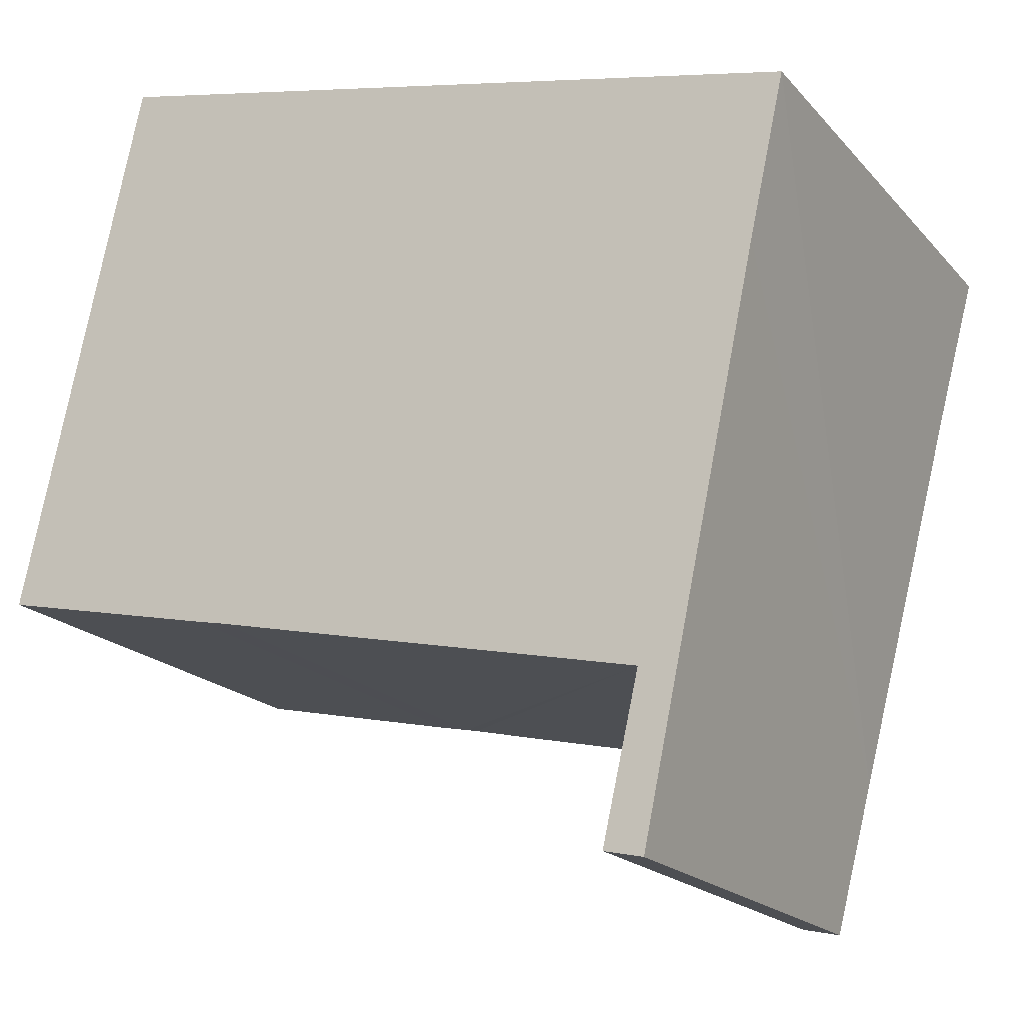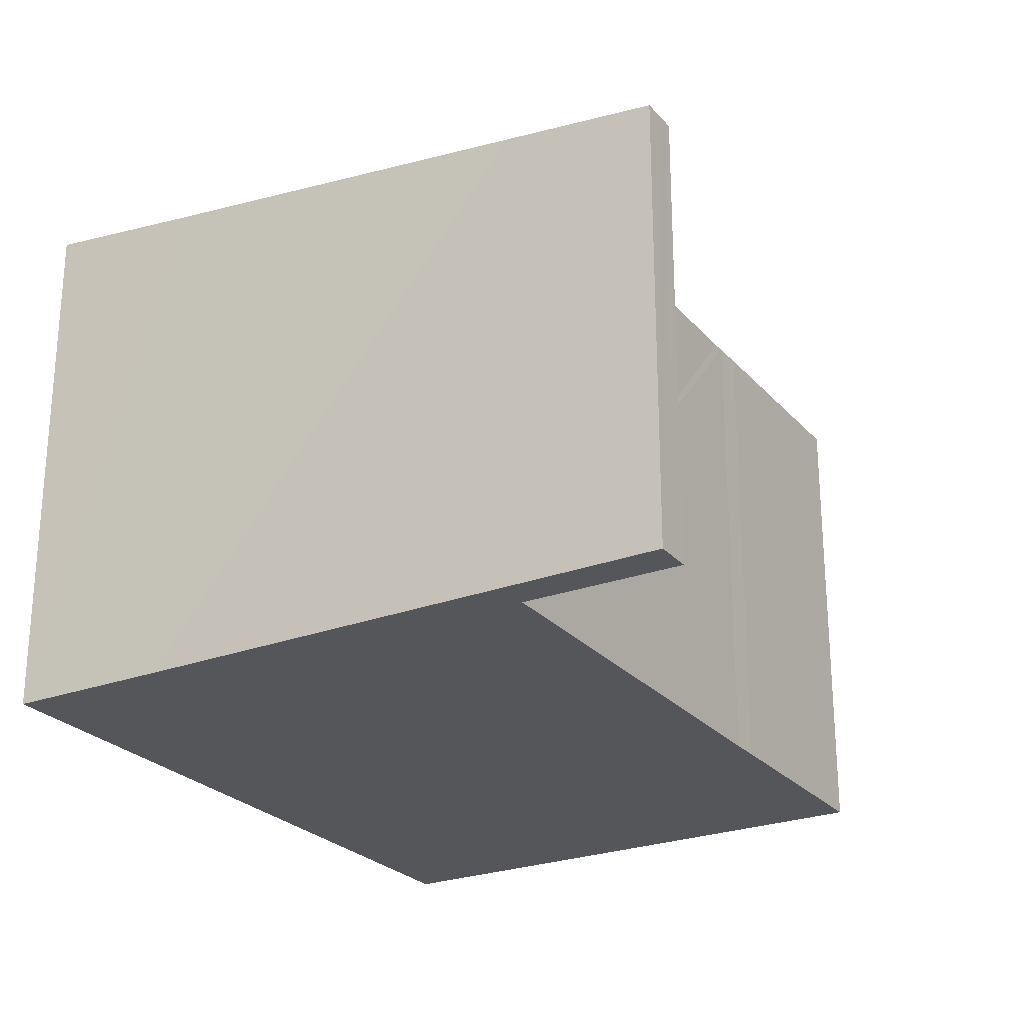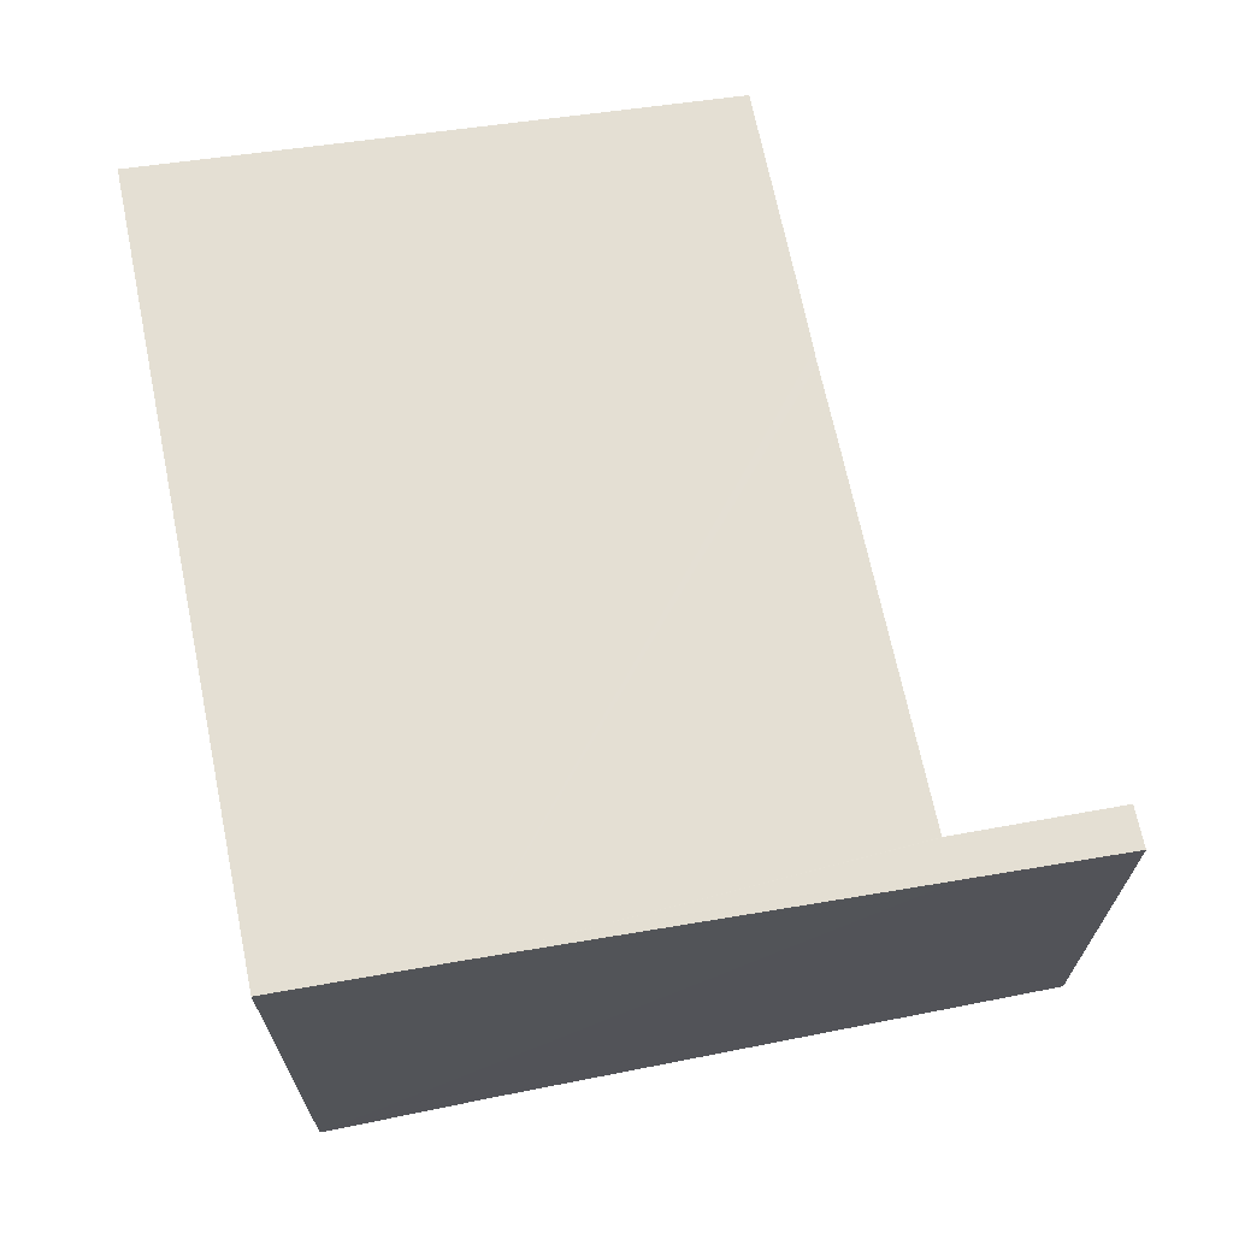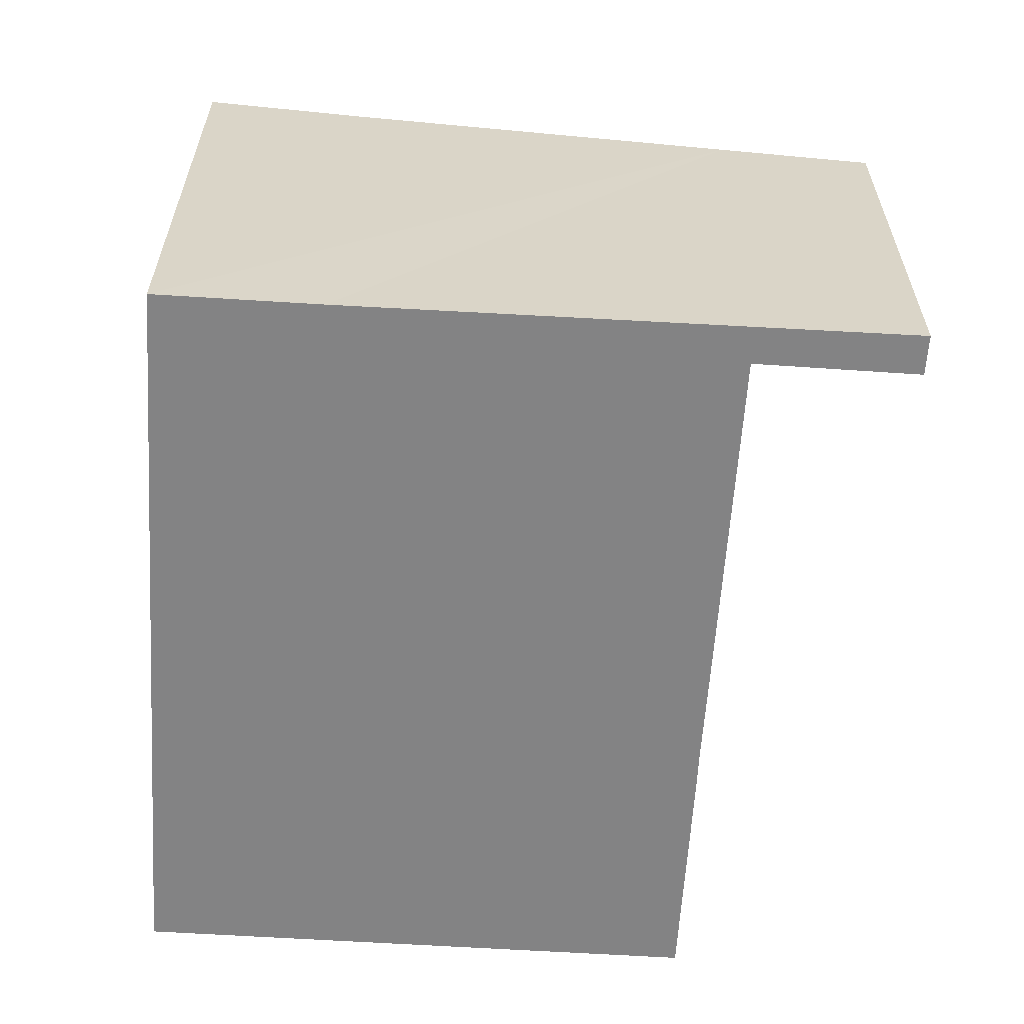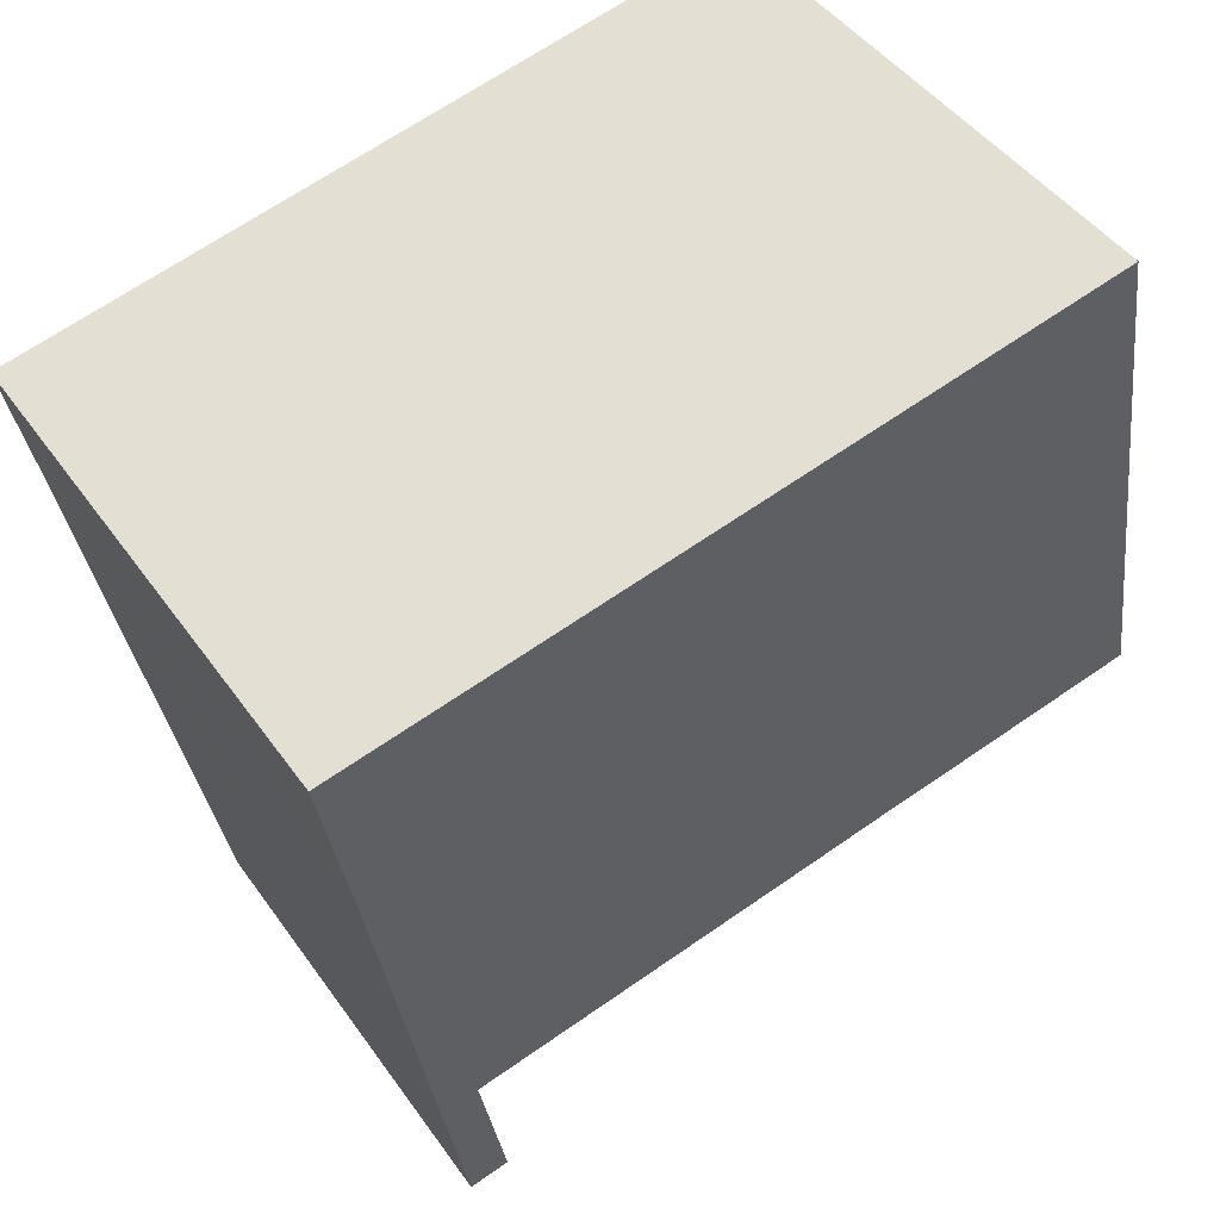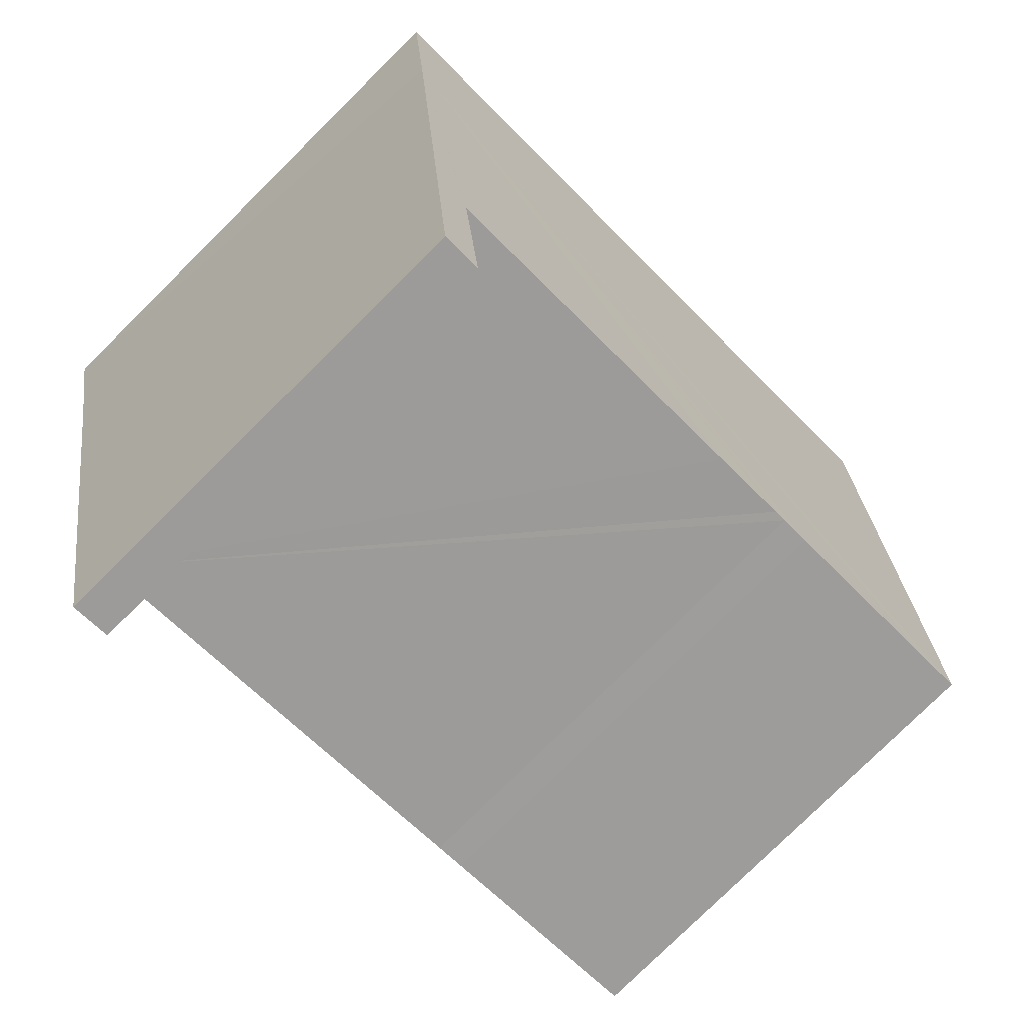
<metadata>
{"format":"obj","ext":"obj","renderer":"f3d","projection":"perspective","resolution":1024,"background":"white","views":[{"elev":-19.1,"azim":28.2,"up":"+Z"},{"elev":-25.3,"azim":133.5,"up":"+Y"},{"elev":68.6,"azim":90.9,"up":"+Y"},{"elev":-61.2,"azim":98.8,"up":"+Y"},{"elev":44.9,"azim":147.3,"up":"+Z"},{"elev":-78.6,"azim":134.7,"up":"+Z"}]}
</metadata>
<code>
v  10.33 6.968 -4.857
v  11.07 7.233 -2.571
v  10.57 6.968 -4.911
v  9.977 6.968 -4.778
v  10.51 7.233 -2.446
v  12.35 7.915 3.448
v  10.53 7.243 -2.356
v  5.261 7.245 -1.165
v  4.074 7.247 -0.89
v  3.878 7.246 -0.849
v  3.424 7.246 -0.755
v  0.607 7.245 -0.134
v  0.209 7.245 -0.046
v  0 7.245 4.436e-16
v  1.847 8.191 8.335
v  12.89 8.191 5.884
v  1.847 -5.104e-16 8.335
v  0 0 0
v  9.977 2.926e-16 -4.778
v  10.53 1.443e-16 -2.356
v  10.51 1.498e-16 -2.446
v  12.89 -3.603e-16 5.884
v  12.35 -2.111e-16 3.448
v  11.07 1.574e-16 -2.571
v  10.57 3.007e-16 -4.911
v  10.33 2.974e-16 -4.857
v  0.209 2.817e-18 -0.046
v  0.607 8.205e-18 -0.134
v  3.424 4.623e-17 -0.755
v  3.878 5.199e-17 -0.849
v  5.261 7.134e-17 -1.165
v  4.074 5.45e-17 -0.89
g defaultobject
f 1 2 3
f 2 1 4
f 2 4 5
f 2 5 6
f 6 5 7
f 6 7 8
f 6 8 9
f 6 9 10
f 6 10 11
f 6 11 12
f 6 12 13
f 6 13 14
f 6 14 15
f 6 15 16
f 14 17 15
f 17 14 18
f 19 5 4
f 5 19 7
f 7 19 20
f 20 19 21
f 17 16 15
f 16 17 22
f 22 6 16
f 6 22 2
f 2 22 23
f 2 23 3
f 3 23 24
f 3 24 25
f 25 1 3
f 1 25 4
f 4 25 19
f 19 25 26
f 14 27 18
f 27 14 13
f 27 13 28
f 28 13 12
f 28 12 29
f 29 12 11
f 29 11 30
f 30 11 10
f 20 8 7
f 8 20 9
f 9 20 10
f 10 20 31
f 10 31 30
f 30 31 32
f 19 20 21
f 25 24 26
f 23 26 24
f 22 26 23
f 20 26 22
f 17 20 22
f 19 26 20
f 31 20 17
f 32 31 17
f 30 32 17
f 29 30 17
f 28 29 17
f 27 28 17
f 18 27 17

</code>
